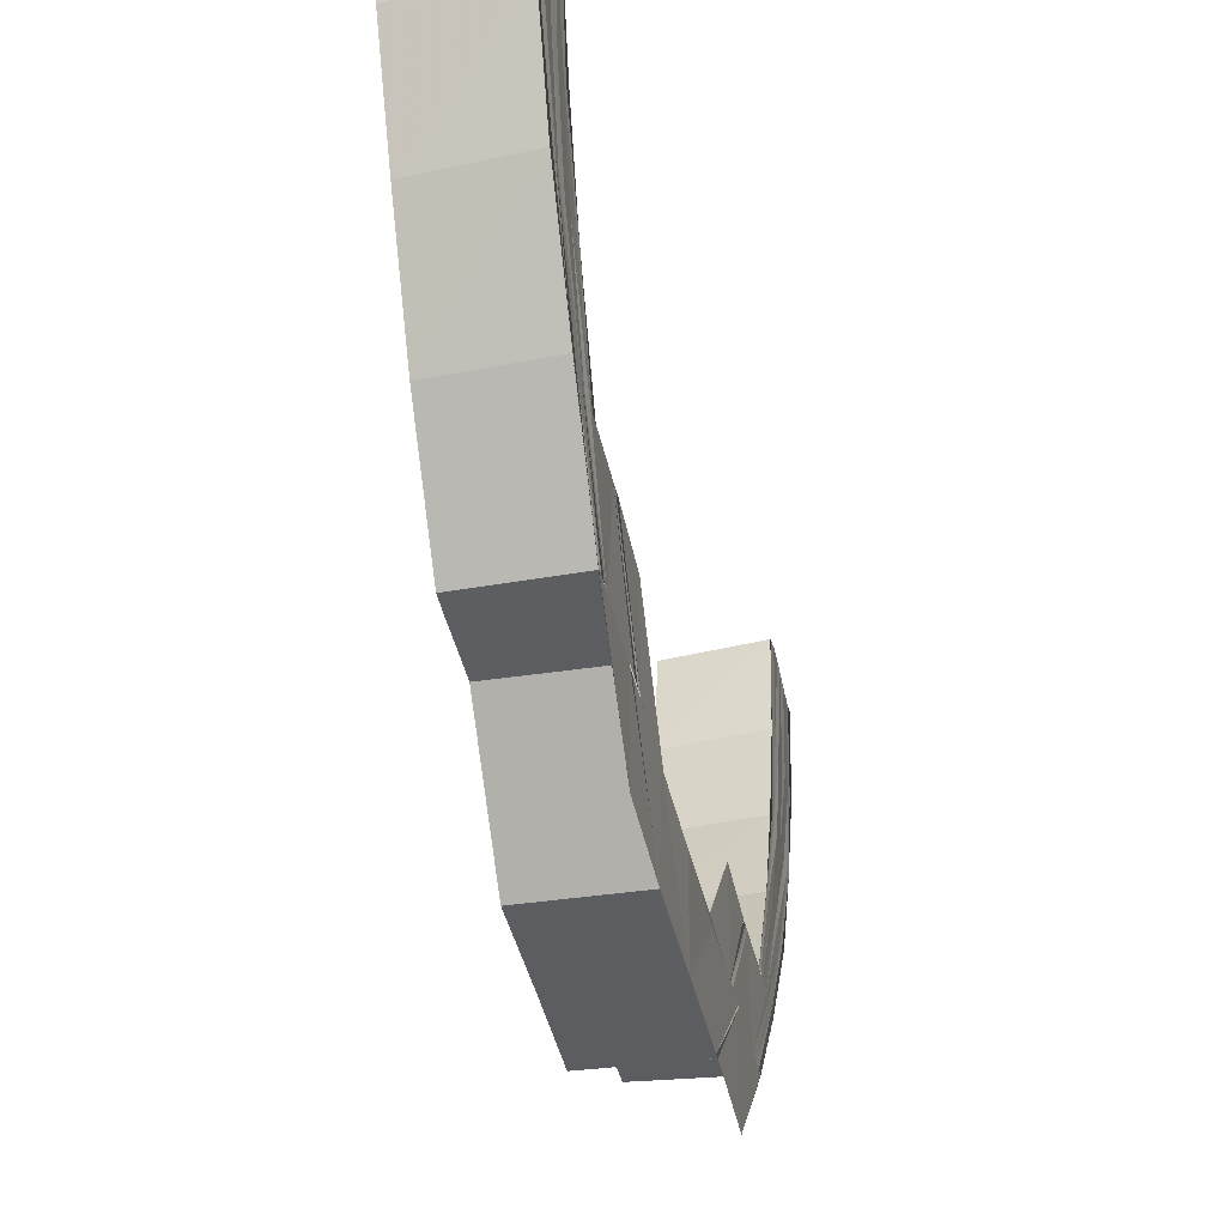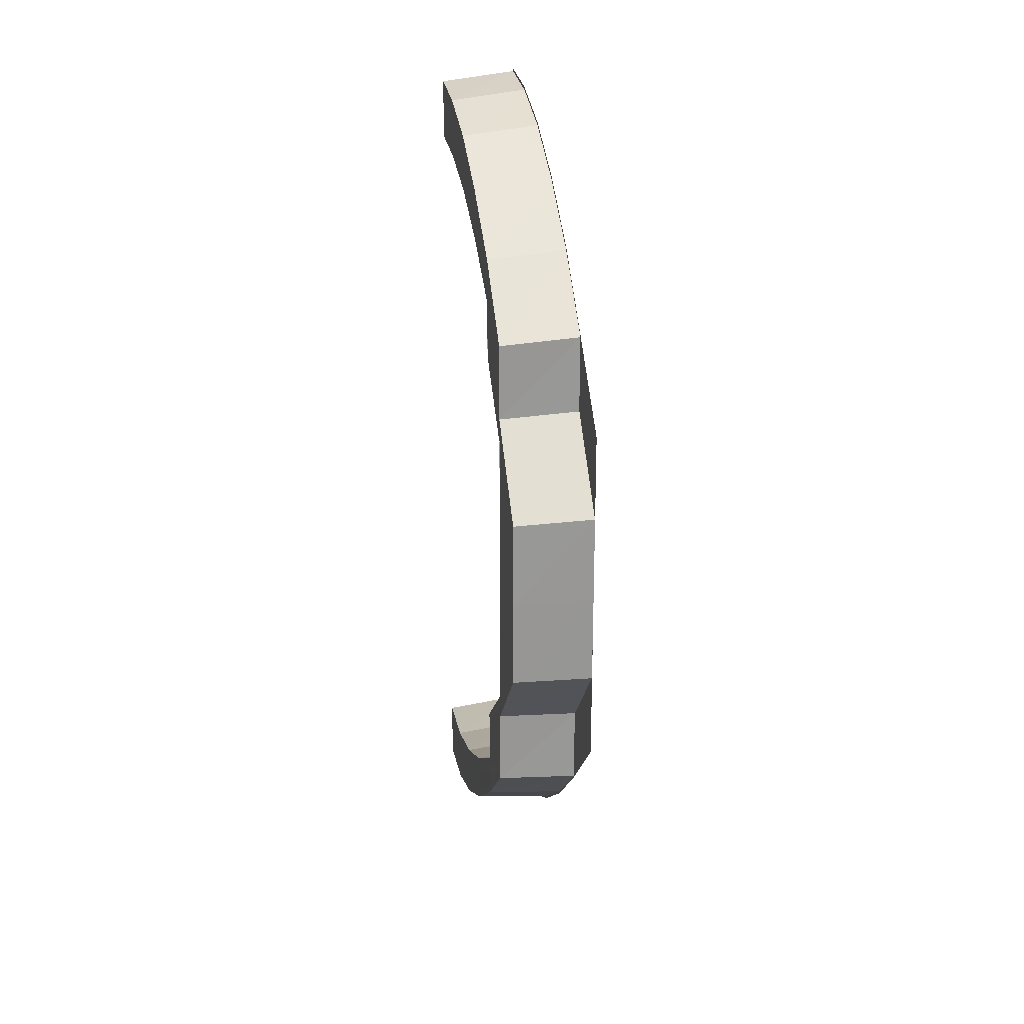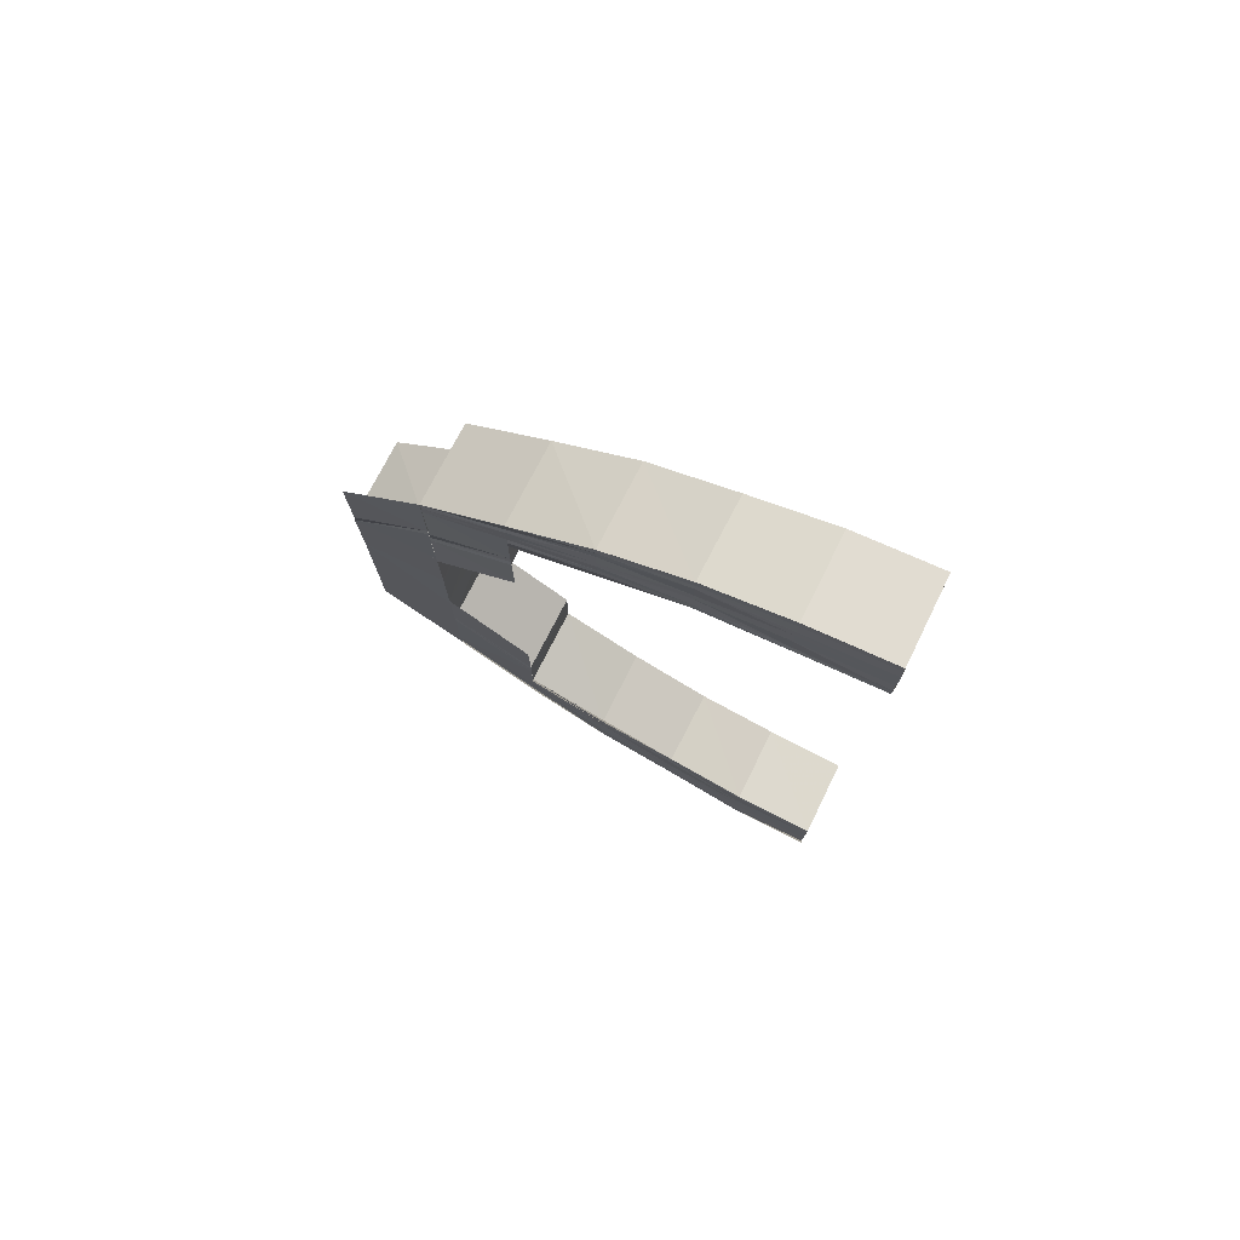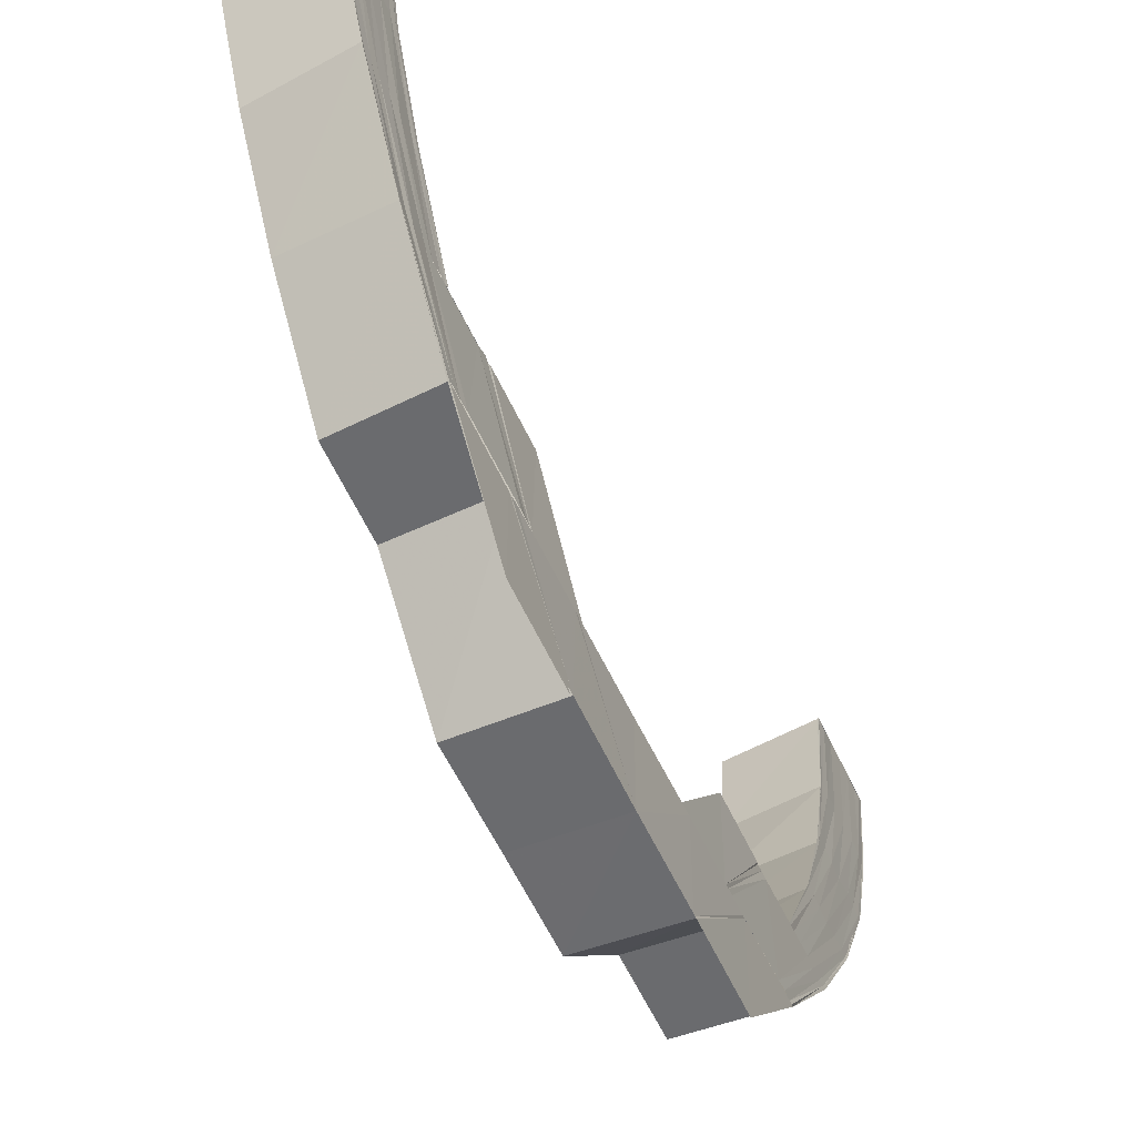
<metadata>
{"format":"obj","ext":"obj","renderer":"f3d","projection":"perspective","resolution":1024,"background":"white","views":[{"elev":-37.1,"azim":10.8,"up":"+Y"},{"elev":22.2,"azim":-9.5,"up":"+Z"},{"elev":76.4,"azim":116.3,"up":"+Z"},{"elev":-53.4,"azim":23.6,"up":"+Y"}]}
</metadata>
<code>
o 14511
v 2231 1857 8.269
v 2231 1857 8.27
v 2231 1857 8.27
v 2231 1857 8.271
v 2231 1857 8.27
v 2231 1857 8.272
v 2231 1857 8.271
v 2231 1857 8.274
v 2231 1857 8.274
v 2231 1857 8.27
v 2231 1857 8.271
v 2231 1857 8.275
v 2231 1857 8.274
v 2231 1857 8.279
v 2231 1857 8.279
v 2231 1857 8.274
v 2231 1857 8.274
v 2231 1857 8.271
v 2231 1857 8.272
v 2231 1857 8.271
v 2231 1857 8.274
v 2231 1857 8.275
v 2231 1857 8.279
v 2231 1857 8.28
v 2231 1857 8.28
v 2231 1857 8.286
v 2231 1857 8.287
v 2231 1857 8.294
v 2231 1857 8.295
v 2231 1857 8.287
v 2231 1857 8.295
v 2231 1857 8.296
v 2231 1857 8.294
v 2231 1857 8.286
v 2231 1857 8.304
v 2231 1857 8.304
v 2231 1857 8.294
v 2231 1857 8.294
v 2231 1857 8.279
v 2231 1857 8.294
v 2231 1857 8.294
v 2231 1857 8.286
v 2231 1857 8.286
v 2231 1857 8.286
v 2231 1857 8.286
v 2231 1857 8.279
v 2231 1857 8.279
v 2231 1857 8.288
v 2231 1857 8.297
v 2231 1857 8.282
v 2231 1857 8.289
v 2231 1857 8.298
v 2231 1857 8.307
v 2231 1857 8.307
v 2231 1857 8.299
v 2231 1857 8.308
v 2231 1857 8.3
v 2231 1857 8.308
v 2231 1857 8.3
v 2231 1857 8.308
v 2231 1857 8.308
v 2231 1857 8.3
v 2231 1857 8.307
v 2231 1857 8.308
v 2231 1857 8.316
v 2231 1857 8.316
v 2231 1857 8.325
v 2231 1857 8.316
v 2231 1857 8.325
v 2231 1857 8.334
v 2231 1857 8.334
v 2231 1857 8.343
v 2231 1857 8.325
v 2231 1857 8.315
v 2231 1857 8.335
v 2231 1857 8.315
v 2231 1857 8.335
v 2231 1857 8.325
v 2231 1857 8.335
v 2231 1857 8.345
v 2231 1857 8.314
v 2231 1857 8.325
v 2231 1857 8.304
v 2231 1857 8.305
v 2231 1857 8.314
v 2231 1857 8.314
v 2231 1857 8.325
v 2231 1857 8.314
v 2231 1857 8.304
v 2231 1857 8.325
v 2231 1857 8.336
v 2231 1857 8.335
v 2231 1857 8.346
v 2231 1857 8.345
v 2231 1857 8.335
v 2231 1857 8.345
v 2231 1857 8.345
v 2231 1857 8.335
v 2231 1857 8.335
v 2231 1857 8.315
v 2231 1857 8.314
v 2231 1857 8.304
v 2231 1857 8.304
v 2231 1857 8.314
v 2231 1857 8.304
v 2231 1857 8.346
v 2231 1857 8.336
v 2231 1857 8.346
v 2231 1857 8.346
v 2231 1857 8.346
v 2231 1857 8.336
v 2231 1857 8.336
v 2231 1857 8.335
v 2231 1857 8.304
v 2231 1857 8.295
v 2231 1857 8.304
v 2231 1857 8.314
v 2231 1857 8.304
v 2231 1857 8.304
v 2231 1857 8.314
v 2231 1857 8.304
v 2231 1857 8.304
v 2231 1857 8.294
v 2231 1857 8.294
v 2231 1857 8.286
v 2231 1857 8.286
v 2231 1857 8.294
v 2231 1857 8.286
v 2231 1857 8.286
v 2231 1857 8.287
v 2231 1857 8.279
v 2231 1857 8.279
v 2231 1857 8.286
v 2231 1857 8.279
v 2231 1857 8.279
v 2231 1857 8.28
v 2231 1857 8.274
v 2231 1857 8.274
v 2231 1857 8.279
v 2231 1857 8.274
v 2231 1857 8.274
v 2231 1857 8.275
v 2231 1857 8.271
v 2231 1857 8.27
v 2231 1857 8.274
v 2231 1857 8.27
v 2231 1857 8.271
v 2231 1857 8.272
v 2231 1857 8.27
v 2231 1857 8.269
v 2231 1857 8.27
v 2231 1857 8.271
v 2231 1857 8.269
v 2231 1857 8.274
v 2231 1857 8.273
v 2231 1857 8.277
v 2231 1857 8.273
v 2231 1857 8.275
v 2231 1857 8.271
v 2231 1857 8.272
v 2231 1857 8.275
v 2231 1857 8.28
v 2231 1857 8.276
v 2231 1857 8.275
v 2231 1857 8.277
v 2231 1857 8.278
v 2231 1857 8.279
v 2231 1857 8.277
v 2231 1857 8.28
v 2231 1857 8.279
v 2231 1857 8.279
v 2231 1857 8.282
v 2231 1857 8.287
v 2231 1857 8.295
v 2231 1857 8.288
v 2231 1857 8.283
v 2231 1857 8.281
v 2231 1857 8.28
v 2231 1857 8.282
v 2231 1857 8.281
v 2231 1857 8.28
v 2231 1857 8.281
v 2231 1857 8.281
v 2231 1857 8.28
v 2231 1857 8.28
v 2231 1857 8.279
v 2231 1857 8.28
v 2231 1857 8.284
v 2231 1857 8.283
v 2231 1857 8.281
v 2231 1857 8.281
v 2231 1857 8.282
v 2231 1857 8.281
v 2231 1857 8.286
v 2231 1857 8.283
v 2231 1857 8.292
v 2231 1857 8.287
v 2231 1857 8.282
v 2231 1857 8.283
v 2231 1857 8.288
v 2231 1857 8.287
v 2231 1857 8.284
v 2231 1857 8.283
v 2231 1857 8.286
v 2231 1857 8.287
v 2231 1857 8.293
v 2231 1857 8.293
v 2231 1857 8.288
v 2231 1857 8.287
v 2231 1857 8.292
v 2231 1857 8.293
v 2231 1857 8.299
v 2231 1857 8.293
v 2231 1857 8.3
v 2231 1857 8.299
v 2231 1857 8.307
v 2231 1857 8.298
v 2231 1857 8.307
v 2231 1857 8.307
v 2231 1857 8.299
v 2231 1857 8.306
v 2231 1857 8.297
v 2231 1857 8.291
v 2231 1857 8.292
v 2231 1857 8.286
v 2231 1857 8.289
v 2231 1857 8.296
v 2231 1857 8.285
v 2231 1857 8.28
v 2231 1857 8.281
v 2231 1857 8.28
v 2231 1857 8.281
v 2231 1857 8.28
v 2231 1857 8.28
v 2231 1857 8.279
v 2231 1857 8.28
v 2231 1857 8.283
v 2231 1857 8.277
v 2231 1857 8.281
v 2231 1857 8.281
v 2231 1857 8.284
v 2231 1857 8.281
v 2231 1857 8.278
v 2231 1857 8.275
v 2231 1857 8.279
v 2231 1857 8.277
v 2231 1857 8.275
v 2231 1857 8.273
v 2231 1857 8.271
v 2231 1857 8.27
v 2231 1857 8.276
v 2231 1857 8.273
v 2231 1857 8.282
v 2231 1857 8.287
v 2231 1857 8.283
v 2231 1857 8.284
v 2231 1857 8.288
v 2231 1857 8.284
v 2231 1857 8.281
v 2231 1857 8.286
v 2231 1857 8.293
v 2231 1857 8.287
v 2231 1857 8.288
v 2231 1857 8.293
v 2231 1857 8.288
v 2231 1857 8.292
v 2231 1857 8.285
v 2231 1857 8.291
v 2231 1857 8.279
v 2231 1857 8.283
v 2231 1857 8.277
v 2231 1857 8.274
v 2231 1857 8.271
v 2231 1857 8.27
v 2231 1857 8.308
v 2231 1857 8.316
v 2231 1857 8.308
v 2231 1857 8.316
v 2231 1857 8.308
v 2231 1857 8.342
v 2231 1857 8.334
v 2231 1857 8.342
v 2231 1857 8.342
v 2231 1857 8.342
v 2231 1857 8.334
v 2231 1857 8.35
v 2231 1857 8.35
v 2231 1857 8.35
v 2231 1857 8.342
v 2231 1857 8.342
v 2231 1857 8.342
v 2231 1857 8.35
v 2231 1857 8.343
v 2231 1857 8.357
v 2231 1857 8.35
v 2231 1857 8.357
v 2231 1857 8.35
v 2231 1857 8.343
v 2231 1857 8.351
v 2231 1857 8.344
v 2231 1857 8.353
v 2231 1857 8.357
v 2231 1857 8.363
v 2231 1857 8.359
v 2231 1857 8.367
v 2231 1857 8.362
v 2231 1857 8.37
v 2231 1857 8.366
v 2231 1857 8.371
v 2231 1857 8.369
v 2231 1857 8.36
v 2231 1857 8.354
v 2231 1857 8.362
v 2231 1857 8.355
v 2231 1857 8.365
v 2231 1857 8.363
v 2231 1857 8.355
v 2231 1857 8.355
v 2231 1857 8.345
v 2231 1857 8.355
v 2231 1857 8.364
v 2231 1857 8.356
v 2231 1857 8.364
v 2231 1857 8.356
v 2231 1857 8.356
v 2231 1857 8.346
v 2231 1857 8.346
v 2231 1857 8.346
v 2231 1857 8.371
v 2231 1857 8.363
v 2231 1857 8.364
v 2231 1857 8.364
v 2231 1857 8.371
v 2231 1857 8.364
v 2231 1857 8.376
v 2231 1857 8.37
v 2231 1857 8.371
v 2231 1857 8.371
v 2231 1857 8.376
v 2231 1857 8.371
v 2231 1857 8.379
v 2231 1857 8.375
v 2231 1857 8.376
v 2231 1857 8.376
v 2231 1857 8.379
v 2231 1857 8.376
v 2231 1857 8.38
v 2231 1857 8.378
v 2231 1857 8.379
v 2231 1857 8.379
v 2231 1857 8.38
v 2231 1857 8.379
v 2231 1857 8.379
v 2231 1857 8.378
v 2231 1857 8.379
v 2231 1857 8.375
v 2231 1857 8.376
v 2231 1857 8.37
v 2231 1857 8.371
v 2231 1857 8.363
v 2231 1857 8.364
v 2231 1857 8.355
v 2231 1857 8.378
v 2231 1857 8.379
v 2231 1857 8.38
v 2231 1857 8.379
v 2231 1857 8.377
v 2231 1857 8.38
v 2231 1857 8.38
v 2231 1857 8.379
v 2231 1857 8.379
v 2231 1857 8.376
v 2231 1857 8.379
v 2231 1857 8.379
v 2231 1857 8.376
v 2231 1857 8.376
v 2231 1857 8.376
v 2231 1857 8.375
v 2231 1857 8.375
v 2231 1857 8.371
v 2231 1857 8.376
v 2231 1857 8.376
v 2231 1857 8.371
v 2231 1857 8.371
v 2231 1857 8.373
v 2231 1857 8.37
v 2231 1857 8.364
v 2231 1857 8.371
v 2231 1857 8.371
v 2231 1857 8.364
v 2231 1857 8.364
v 2231 1857 8.355
v 2231 1857 8.364
v 2231 1857 8.364
v 2231 1857 8.356
v 2231 1857 8.355
v 2231 1857 8.368
v 2231 1857 8.366
v 2231 1857 8.371
v 2231 1857 8.369
v 2231 1857 8.374
v 2231 1857 8.372
v 2231 1857 8.373
v 2231 1857 8.371
v 2231 1857 8.37
v 2231 1857 8.37
v 2231 1857 8.367
v 2231 1857 8.363
v 2231 1857 8.357
v 2231 1857 8.357
v 2231 1857 8.362
v 2231 1857 8.366
v 2231 1857 8.369
v 2231 1857 8.357
v 2231 1857 8.356
v 2231 1857 8.362
v 2231 1857 8.356
v 2231 1857 8.362
v 2231 1857 8.362
v 2231 1857 8.366
v 2231 1857 8.362
v 2231 1857 8.366
v 2231 1857 8.366
v 2231 1857 8.369
v 2231 1857 8.366
v 2231 1857 8.37
v 2231 1857 8.369
v 2231 1857 8.369
v 2231 1857 8.369
v 2231 1857 8.369
v 2231 1857 8.373
v 2231 1857 8.37
v 2231 1857 8.369
v 2231 1857 8.369
v 2231 1857 8.369
v 2231 1857 8.369
v 2231 1857 8.371
v 2231 1857 8.37
v 2231 1857 8.375
v 2231 1857 8.372
v 2231 1857 8.367
v 2231 1857 8.377
v 2231 1857 8.379
v 2231 1857 8.374
v 2231 1857 8.376
v 2231 1857 8.378
v 2231 1857 8.377
v 2231 1857 8.375
v 2231 1857 8.373
v 2231 1857 8.37
v 2231 1857 8.366
v 2231 1857 8.369
v 2231 1857 8.369
v 2231 1857 8.366
v 2231 1857 8.366
v 2231 1857 8.367
v 2231 1857 8.362
v 2231 1857 8.369
v 2231 1857 8.366
v 2231 1857 8.366
v 2231 1857 8.362
v 2231 1857 8.362
v 2231 1857 8.363
v 2231 1857 8.357
v 2231 1857 8.362
v 2231 1857 8.362
v 2231 1857 8.356
v 2231 1857 8.357
v 2231 1857 8.365
v 2231 1857 8.363
v 2231 1857 8.357
v 2231 1857 8.371
v 2231 1857 8.359
v 2231 1857 8.366
v 2231 1857 8.36
v 2231 1857 8.373
v 2231 1857 8.375
v 2231 1857 8.368
v 2231 1857 8.37
v 2231 1857 8.362
v 2231 1857 8.363
v 2231 1857 8.353
v 2231 1857 8.351
v 2231 1857 8.354
v 2231 1857 8.355
v 2231 1857 8.343
v 2231 1857 8.35
v 2231 1857 8.343
v 2231 1857 8.346
v 2231 1857 8.356
v 2231 1857 8.346
v 2231 1857 8.343
v 2231 1857 8.35
v 2231 1857 8.342
f 1 2 3
f 2 4 5
f 6 7 5
f 8 9 7
f 10 8 11
f 12 13 7
f 14 15 13
f 16 14 17
f 6 12 18
f 18 19 20
f 21 22 19
f 23 24 22
f 12 25 21
f 26 27 24
f 28 29 27
f 25 30 23
f 30 31 26
f 32 31 30
f 31 33 34
f 35 36 33
f 37 35 38
f 30 34 39
f 25 39 13
f 40 41 34
f 42 40 43
f 44 45 39
f 46 44 47
f 48 30 25
f 48 32 30
f 49 32 48
f 50 48 25
f 50 25 12
f 51 49 48
f 51 48 50
f 52 49 51
f 52 53 49
f 54 53 52
f 55 54 52
f 56 54 55
f 57 58 55
f 57 58 59
f 58 60 59
f 60 61 62
f 63 64 62
f 63 65 56
f 65 66 64
f 65 67 68
f 67 69 68
f 67 70 69
f 70 71 69
f 70 72 71
f 73 67 74
f 73 75 67
f 76 73 74
f 77 75 78
f 79 80 75
f 81 82 76
f 83 81 84
f 85 76 84
f 86 87 85
f 86 88 89
f 87 90 88
f 91 92 90
f 93 94 92
f 87 91 73
f 95 96 91
f 97 96 95
f 98 97 95
f 98 95 87
f 99 98 87
f 69 99 87
f 69 87 100
f 100 87 101
f 100 101 102
f 102 101 103
f 101 104 105
f 96 106 107
f 108 109 107
f 110 108 111
f 112 110 113
f 103 114 115
f 116 117 114
f 118 117 119
f 119 120 121
f 116 122 123
f 124 116 115
f 125 124 126
f 124 127 128
f 129 124 130
f 131 129 132
f 129 133 134
f 135 129 136
f 137 135 138
f 135 139 140
f 141 135 142
f 143 141 144
f 141 145 146
f 147 141 148
f 147 149 150
f 151 147 152
f 151 147 153
f 148 154 155
f 142 156 154
f 157 154 158
f 159 160 157
f 160 161 154
f 161 162 156
f 154 156 163
f 154 163 164
f 158 163 165
f 165 166 167
f 163 166 168
f 166 169 170
f 156 171 163
f 163 171 166
f 156 172 171
f 136 172 156
f 162 173 172
f 173 174 175
f 130 175 172
f 172 176 171
f 172 175 176
f 171 177 166
f 171 176 177
f 166 177 178
f 177 179 169
f 178 180 181
f 182 183 181
f 184 182 185
f 186 187 185
f 188 189 180
f 190 188 191
f 187 192 193
f 192 194 195
f 194 196 197
f 198 199 180
f 200 201 199
f 202 200 203
f 204 205 199
f 206 207 205
f 208 206 209
f 210 211 205
f 210 212 213
f 212 214 213
f 215 216 214
f 217 218 212
f 218 219 220
f 221 218 217
f 222 221 217
f 222 217 223
f 223 224 225
f 226 222 223
f 227 222 226
f 175 227 226
f 115 227 175
f 175 226 176
f 226 223 228
f 176 226 228
f 228 223 204
f 228 225 179
f 176 228 177
f 177 228 198
f 229 230 231
f 230 232 233
f 234 230 235
f 193 236 235
f 230 237 236
f 235 236 238
f 239 237 240
f 237 241 242
f 236 243 238
f 238 243 244
f 245 234 244
f 246 245 244
f 247 246 244
f 248 247 244
f 249 248 244
f 250 249 244
f 243 251 244
f 244 251 252
f 236 253 243
f 195 253 236
f 237 254 253
f 255 254 256
f 254 257 258
f 253 259 243
f 243 259 251
f 253 260 259
f 197 260 253
f 254 261 260
f 262 261 263
f 261 264 265
f 213 266 260
f 260 266 267
f 260 267 259
f 266 268 267
f 259 267 269
f 259 269 251
f 267 268 270
f 267 270 269
f 268 51 270
f 270 51 50
f 270 50 271
f 269 270 271
f 271 50 12
f 271 12 6
f 269 271 272
f 251 269 272
f 272 271 6
f 251 272 252
f 252 272 273
f 272 6 273
f 273 6 274
f 275 276 277
f 277 278 279
f 72 280 281
f 282 283 281
f 284 282 285
f 286 287 280
f 288 287 280
f 289 286 290
f 291 292 289
f 284 292 293
f 288 294 295
f 294 296 295
f 295 297 293
f 293 297 298
f 297 299 298
f 298 299 300
f 299 301 300
f 302 303 296
f 299 304 301
f 303 305 306
f 305 307 308
f 307 309 310
f 304 311 301
f 301 311 312
f 311 313 312
f 312 313 314
f 304 315 311
f 313 316 314
f 314 316 317
f 317 318 319
f 110 320 319
f 320 321 318
f 320 321 322
f 321 323 324
f 320 325 326
f 327 320 328
f 321 329 330
f 331 329 332
f 329 333 334
f 329 335 336
f 337 335 338
f 335 339 340
f 335 341 342
f 343 341 344
f 341 345 346
f 341 347 348
f 349 347 350
f 347 351 352
f 347 353 354
f 355 354 356
f 357 356 358
f 359 358 360
f 361 360 362
f 363 364 355
f 364 365 366
f 367 364 363
f 368 369 366
f 370 368 371
f 363 366 372
f 373 374 372
f 375 373 376
f 377 367 363
f 378 367 377
f 377 363 379
f 379 363 357
f 379 372 380
f 381 382 380
f 383 381 384
f 385 377 379
f 386 379 359
f 385 379 386
f 386 380 387
f 388 389 387
f 390 388 391
f 316 387 392
f 316 386 361
f 393 394 392
f 395 393 396
f 397 386 316
f 397 385 386
f 313 397 316
f 398 397 313
f 311 398 313
f 315 398 311
f 398 399 397
f 399 385 397
f 315 400 398
f 400 399 398
f 399 401 385
f 401 377 385
f 400 402 399
f 402 401 399
f 401 378 377
f 402 403 401
f 403 378 401
f 404 403 402
f 405 404 402
f 405 402 400
f 406 404 405
f 407 405 400
f 407 400 315
f 310 405 407
f 408 407 315
f 308 407 408
f 408 315 304
f 409 408 304
f 306 408 409
f 410 411 409
f 411 412 408
f 412 413 407
f 414 411 415
f 411 416 417
f 418 412 419
f 412 420 421
f 422 413 423
f 413 424 425
f 413 426 405
f 427 426 428
f 426 429 430
f 309 426 378
f 431 309 378
f 309 432 433
f 434 432 433
f 435 434 436
f 431 437 438
f 439 431 378
f 439 431 440
f 440 438 441
f 442 439 378
f 443 442 378
f 347 443 378
f 442 439 444
f 443 442 445
f 446 443 445
f 445 447 444
f 444 448 440
f 440 449 450
f 450 433 451
f 452 453 451
f 454 452 455
f 456 451 457
f 458 440 456
f 444 440 458
f 459 460 457
f 461 459 462
f 463 457 464
f 465 466 464
f 467 465 468
f 469 458 463
f 458 441 470
f 469 470 471
f 472 458 469
f 472 444 458
f 445 444 472
f 473 469 294
f 474 469 473
f 474 472 469
f 475 474 473
f 476 445 472
f 476 472 474
f 348 445 476
f 477 446 476
f 478 476 474
f 478 474 475
f 342 476 478
f 479 477 478
f 480 478 475
f 336 478 480
f 481 479 480
f 480 475 482
f 482 475 483
f 484 480 482
f 485 481 484
f 330 480 484
f 482 483 486
f 486 483 72
f 483 487 488
f 489 490 491
f 492 493 494

</code>
